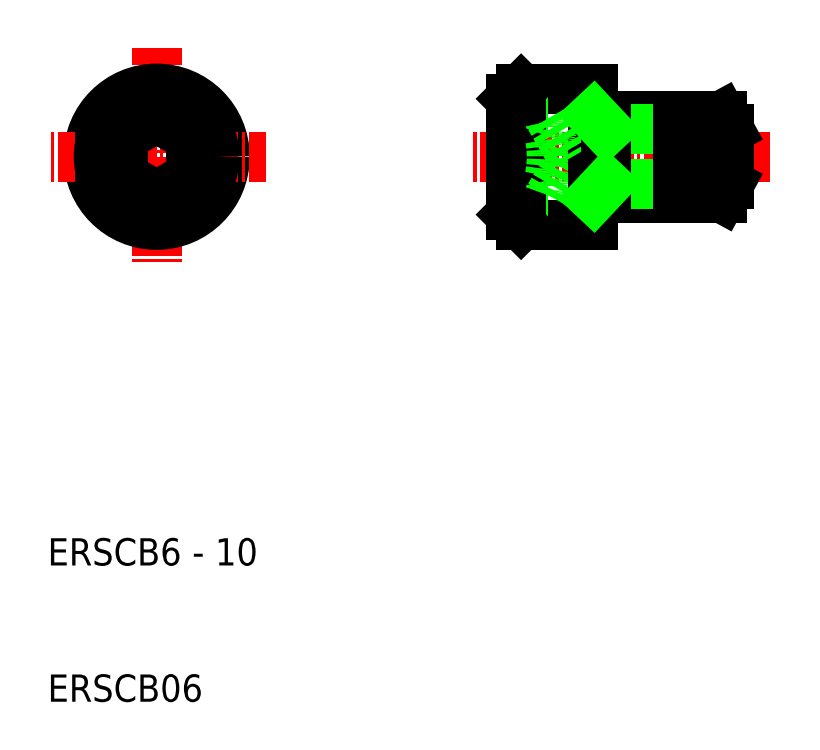
<metadata>
{"format":"dxf","ext":"dxf","renderer":"ezdxf+matplotlib","layout":"modelspace","background":"white","min_lineweight":24,"dpi":150}
</metadata>
<code>
0
SECTION
2
ENTITIES
0
LINE
8
CENTER
10
18
20
58
30
0
11
18
21
42
31
0
0
CIRCLE
8
0
10
18
20
50
30
0
40
5
0
TEXT
8
0
10
10
20
20
30
0
40
2
1
ERSCB6 - 10
0
TEXT
8
0
10
10
20
10
30
0
40
2
1
ERSCB06
0
LINE
8
CENTER
10
26
20
50
30
0
11
10
21
50
31
0
0
LINE
8
0
10
44.75
20
45
30
0
11
50
21
45
31
0
0
LINE
8
0
10
44.75
20
55
30
0
11
50
21
55
31
0
0
LINE
8
0
10
44
20
52.89
30
0
11
46.86
21
52.89
31
0
0
LINE
8
0
10
44
20
47.11
30
0
11
46.86
21
47.11
31
0
0
LINE
8
0
10
44
20
48.56
30
0
11
46.86
21
48.56
31
0
0
LINE
8
0
10
44
20
51.44
30
0
11
46.86
21
51.44
31
0
0
LINE
8
CENTER
10
63
20
50
30
0
11
41
21
50
31
0
0
CIRCLE
8
0
10
18
20
50
30
0
40
4.25
0
LINE
8
0
10
15.5
20
51.44
30
0
11
15.5
21
48.56
31
0
0
LINE
8
0
10
20.5
20
51.44
30
0
11
20.5
21
48.56
31
0
0
LINE
8
0
10
15.5
20
48.56
30
0
11
18
21
47.11
31
0
0
LINE
8
0
10
20.5
20
48.56
30
0
11
18
21
47.11
31
0
0
LINE
8
0
10
15.5
20
51.44
30
0
11
18
21
52.89
31
0
0
LINE
8
0
10
20.5
20
51.44
30
0
11
18
21
52.89
31
0
0
LINE
8
0
10
44
20
54.25
30
0
11
44
21
45.75
31
0
0
LINE
8
0
10
44.75
20
55
30
0
11
44.75
21
45
31
0
0
LINE
8
0
10
44
20
45.75
30
0
11
44.75
21
45
31
0
0
LINE
8
0
10
44
20
54.25
30
0
11
44.75
21
55
31
0
0
LINE
8
0
10
50
20
47
30
0
11
56.3
21
47
31
0
0
LINE
8
0
10
50
20
53
30
0
11
56.3
21
53
31
0
0
LINE
8
0
10
60
20
52
30
0
11
51
21
52
31
0
0
LINE
8
0
10
60
20
48
30
0
11
51
21
48
31
0
0
LINE
8
0
10
51
20
47
30
0
11
51
21
53
31
0
0
ARC
8
0
10
39.5
20
50
30
0
40
7.5
50
348.9
51
11.1
0
LINE
8
0
10
46.86
20
47.11
30
0
11
48.53
21
50
31
0
0
ARC
8
0
10
45.07
20
47.83
30
0
40
1.928
50
338
51
21.99
0
LINE
8
0
10
50
20
55
30
0
11
50
21
45
31
0
0
LINE
8
0
10
46.86
20
52.89
30
0
11
48.53
21
50
31
0
0
ARC
8
0
10
45.07
20
52.17
30
0
40
1.928
50
338
51
21.99
0
LINE
8
0
10
59.46
20
47
30
0
11
59.46
21
53
31
0
0
LINE
8
0
10
60
20
48
30
0
11
60
21
52
31
0
0
LINE
8
0
10
59.46
20
47
30
0
11
60
21
48
31
0
0
LINE
8
0
10
59.46
20
53
30
0
11
60
21
52
31
0
0
LINE
8
0
10
51
20
53
30
0
11
51
21
47
31
0
0
LINE
8
0
10
51
20
52
30
0
11
50.06
21
53
31
0
0
LINE
8
0
10
51
20
48
30
0
11
50.06
21
47
31
0
0
LINE
8
0
10
57
20
47
30
0
11
57
21
53
31
0
0
LINE
8
0
10
56.3
20
47
30
0
11
56.3
21
53
31
0
0
LINE
8
0
10
57
20
53
30
0
11
59.46
21
53
31
0
0
LINE
8
0
10
57
20
47
30
0
11
59.46
21
47
31
0
0
ENDSEC
0
EOF

</code>
